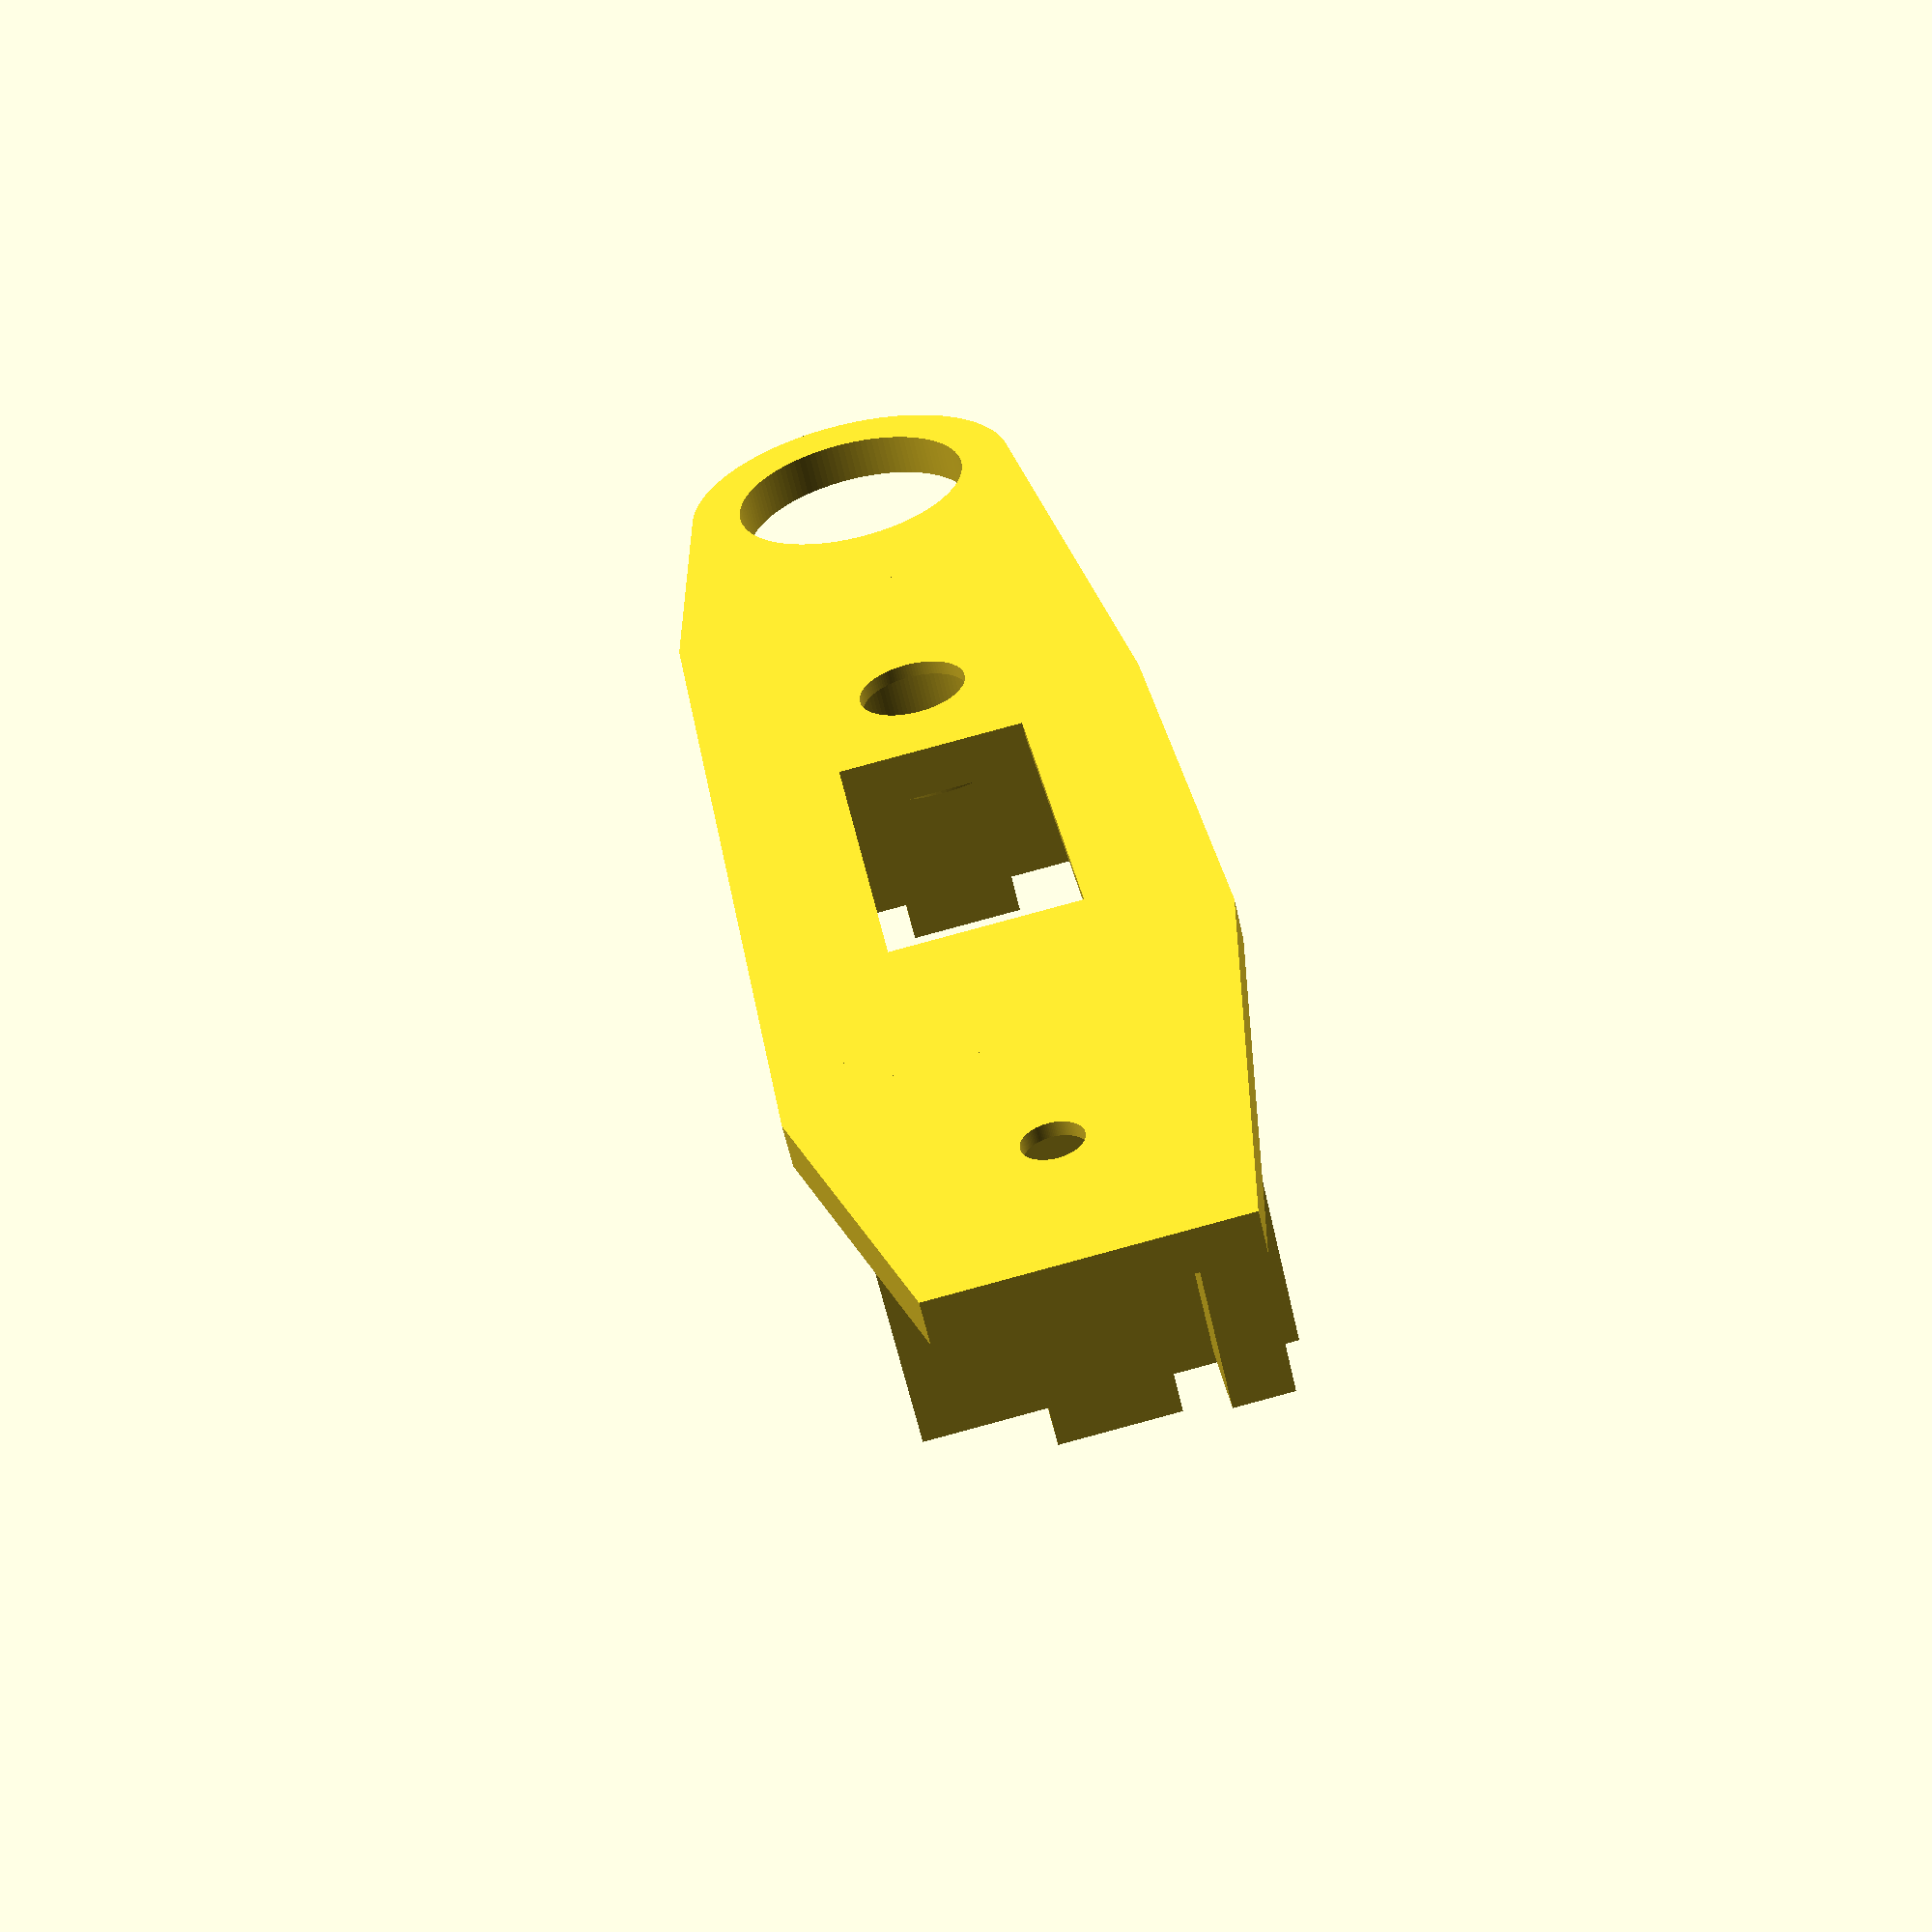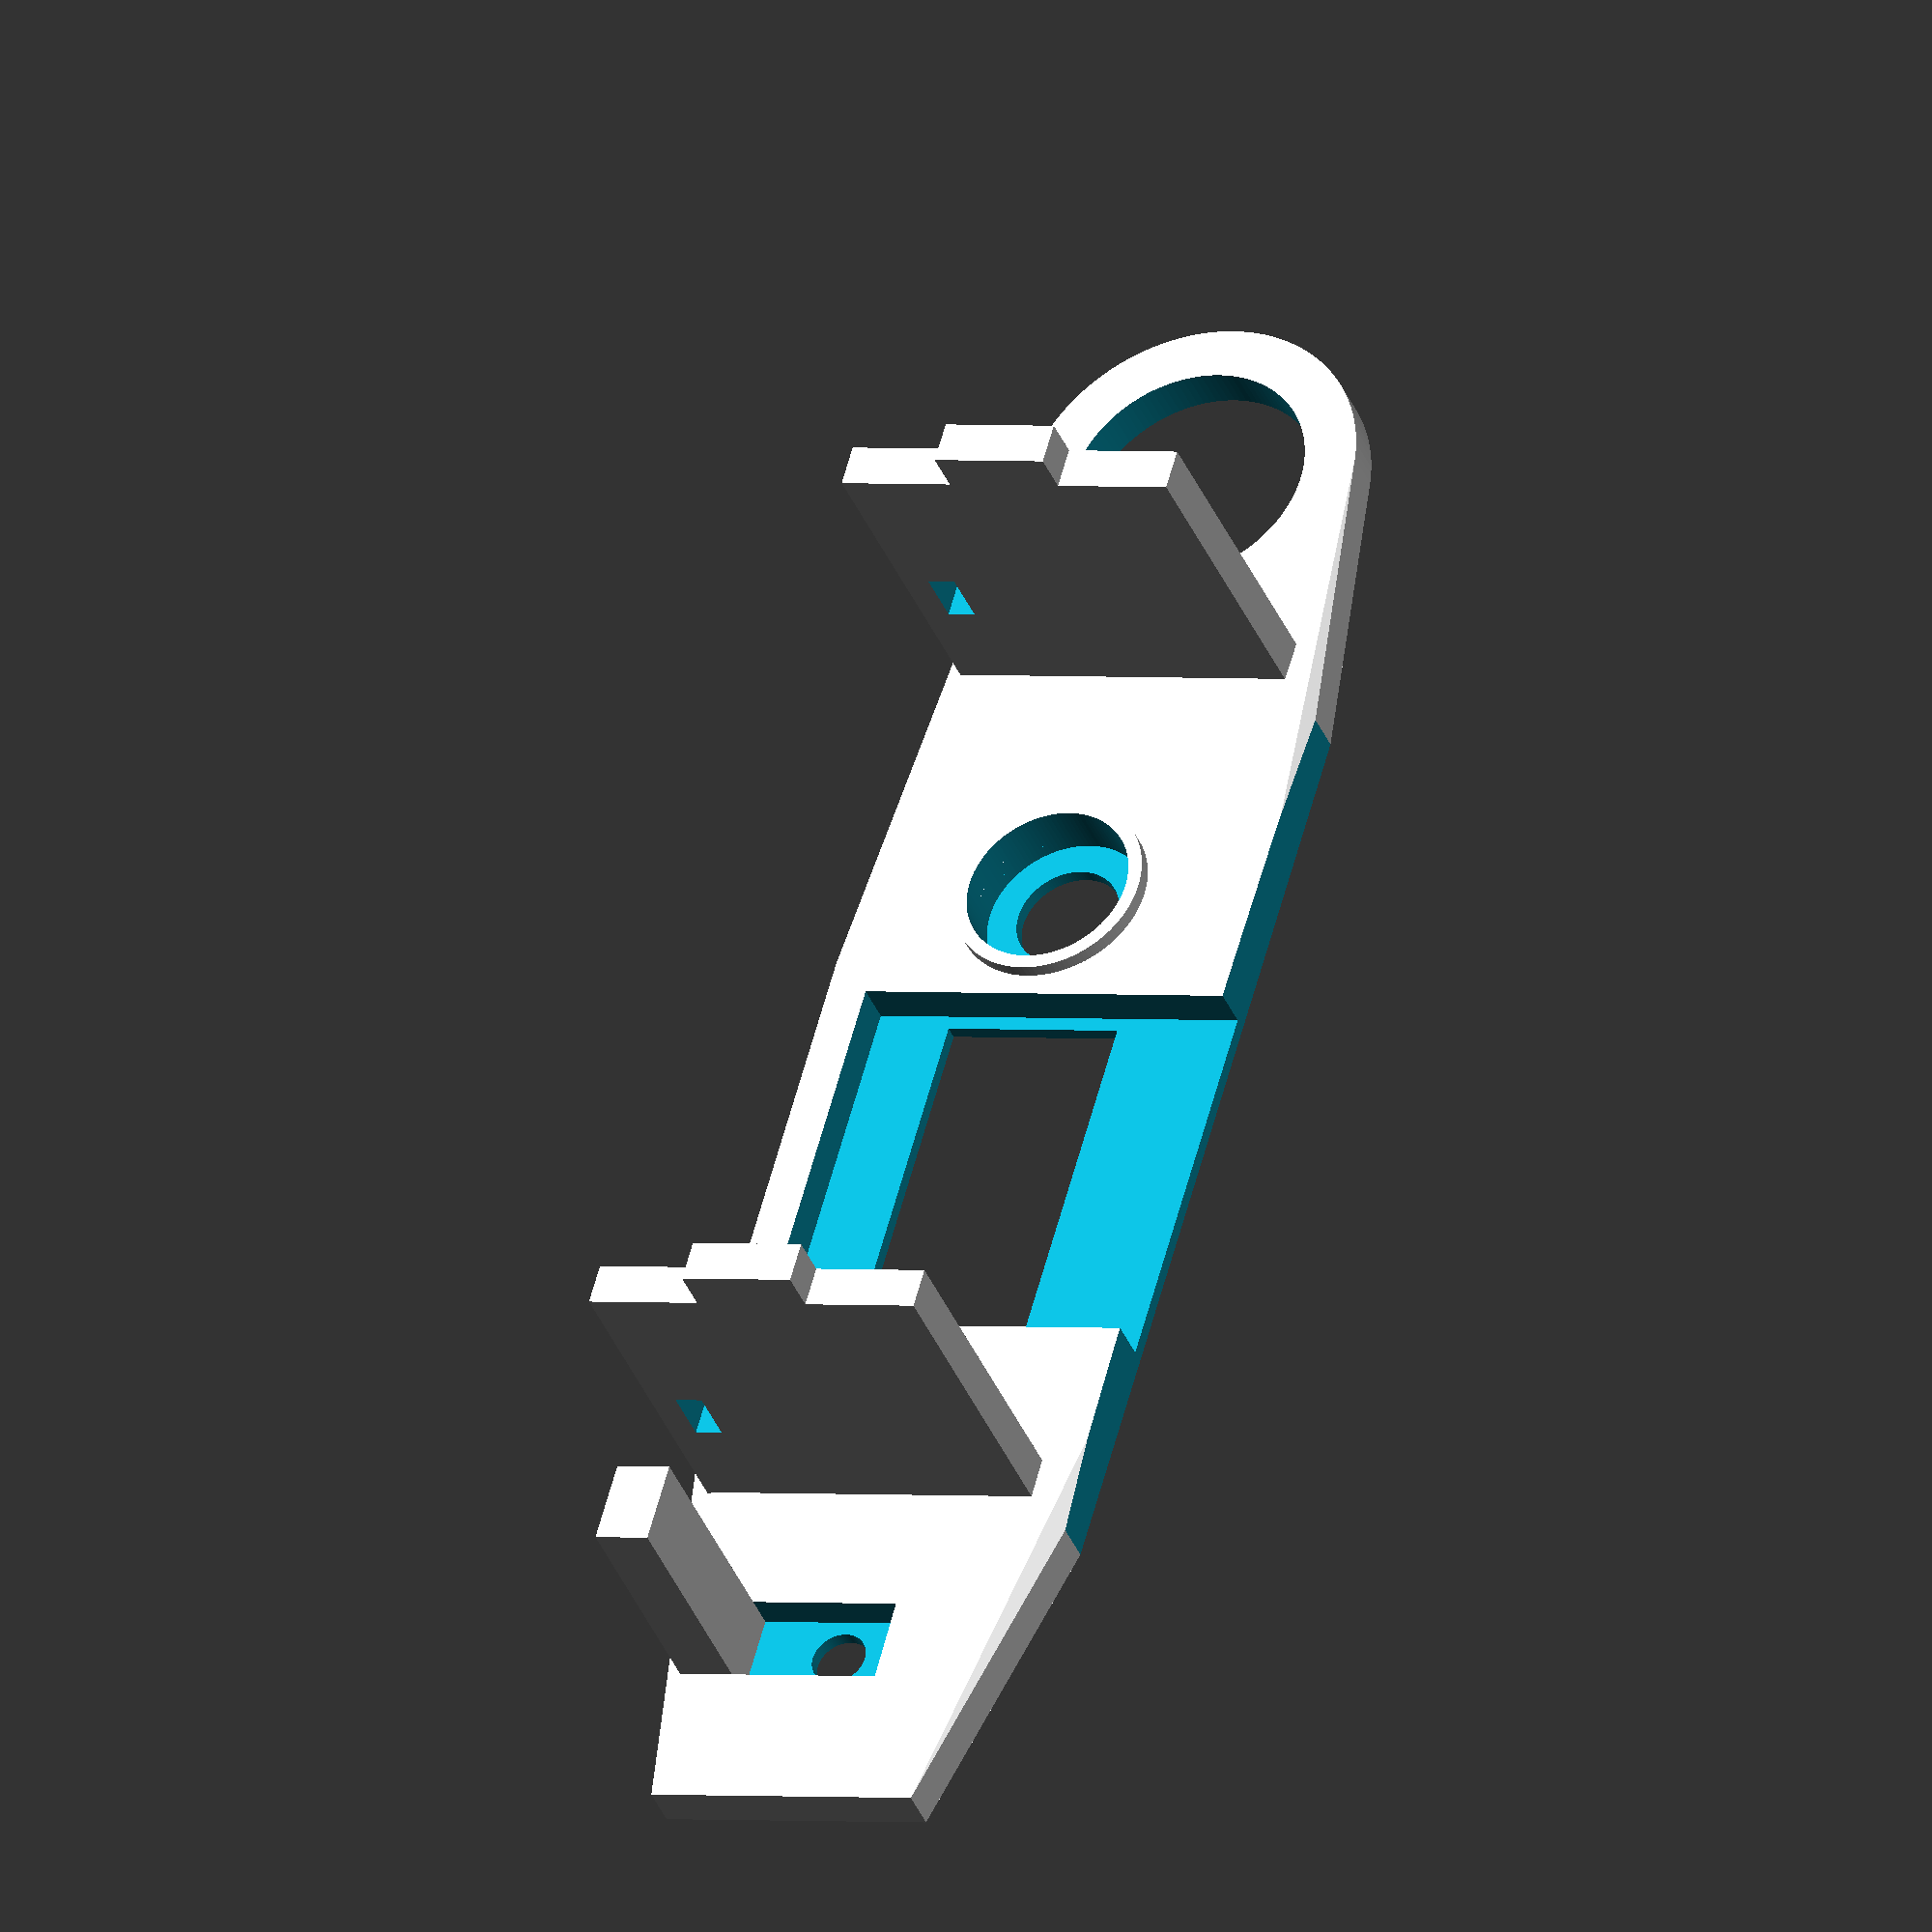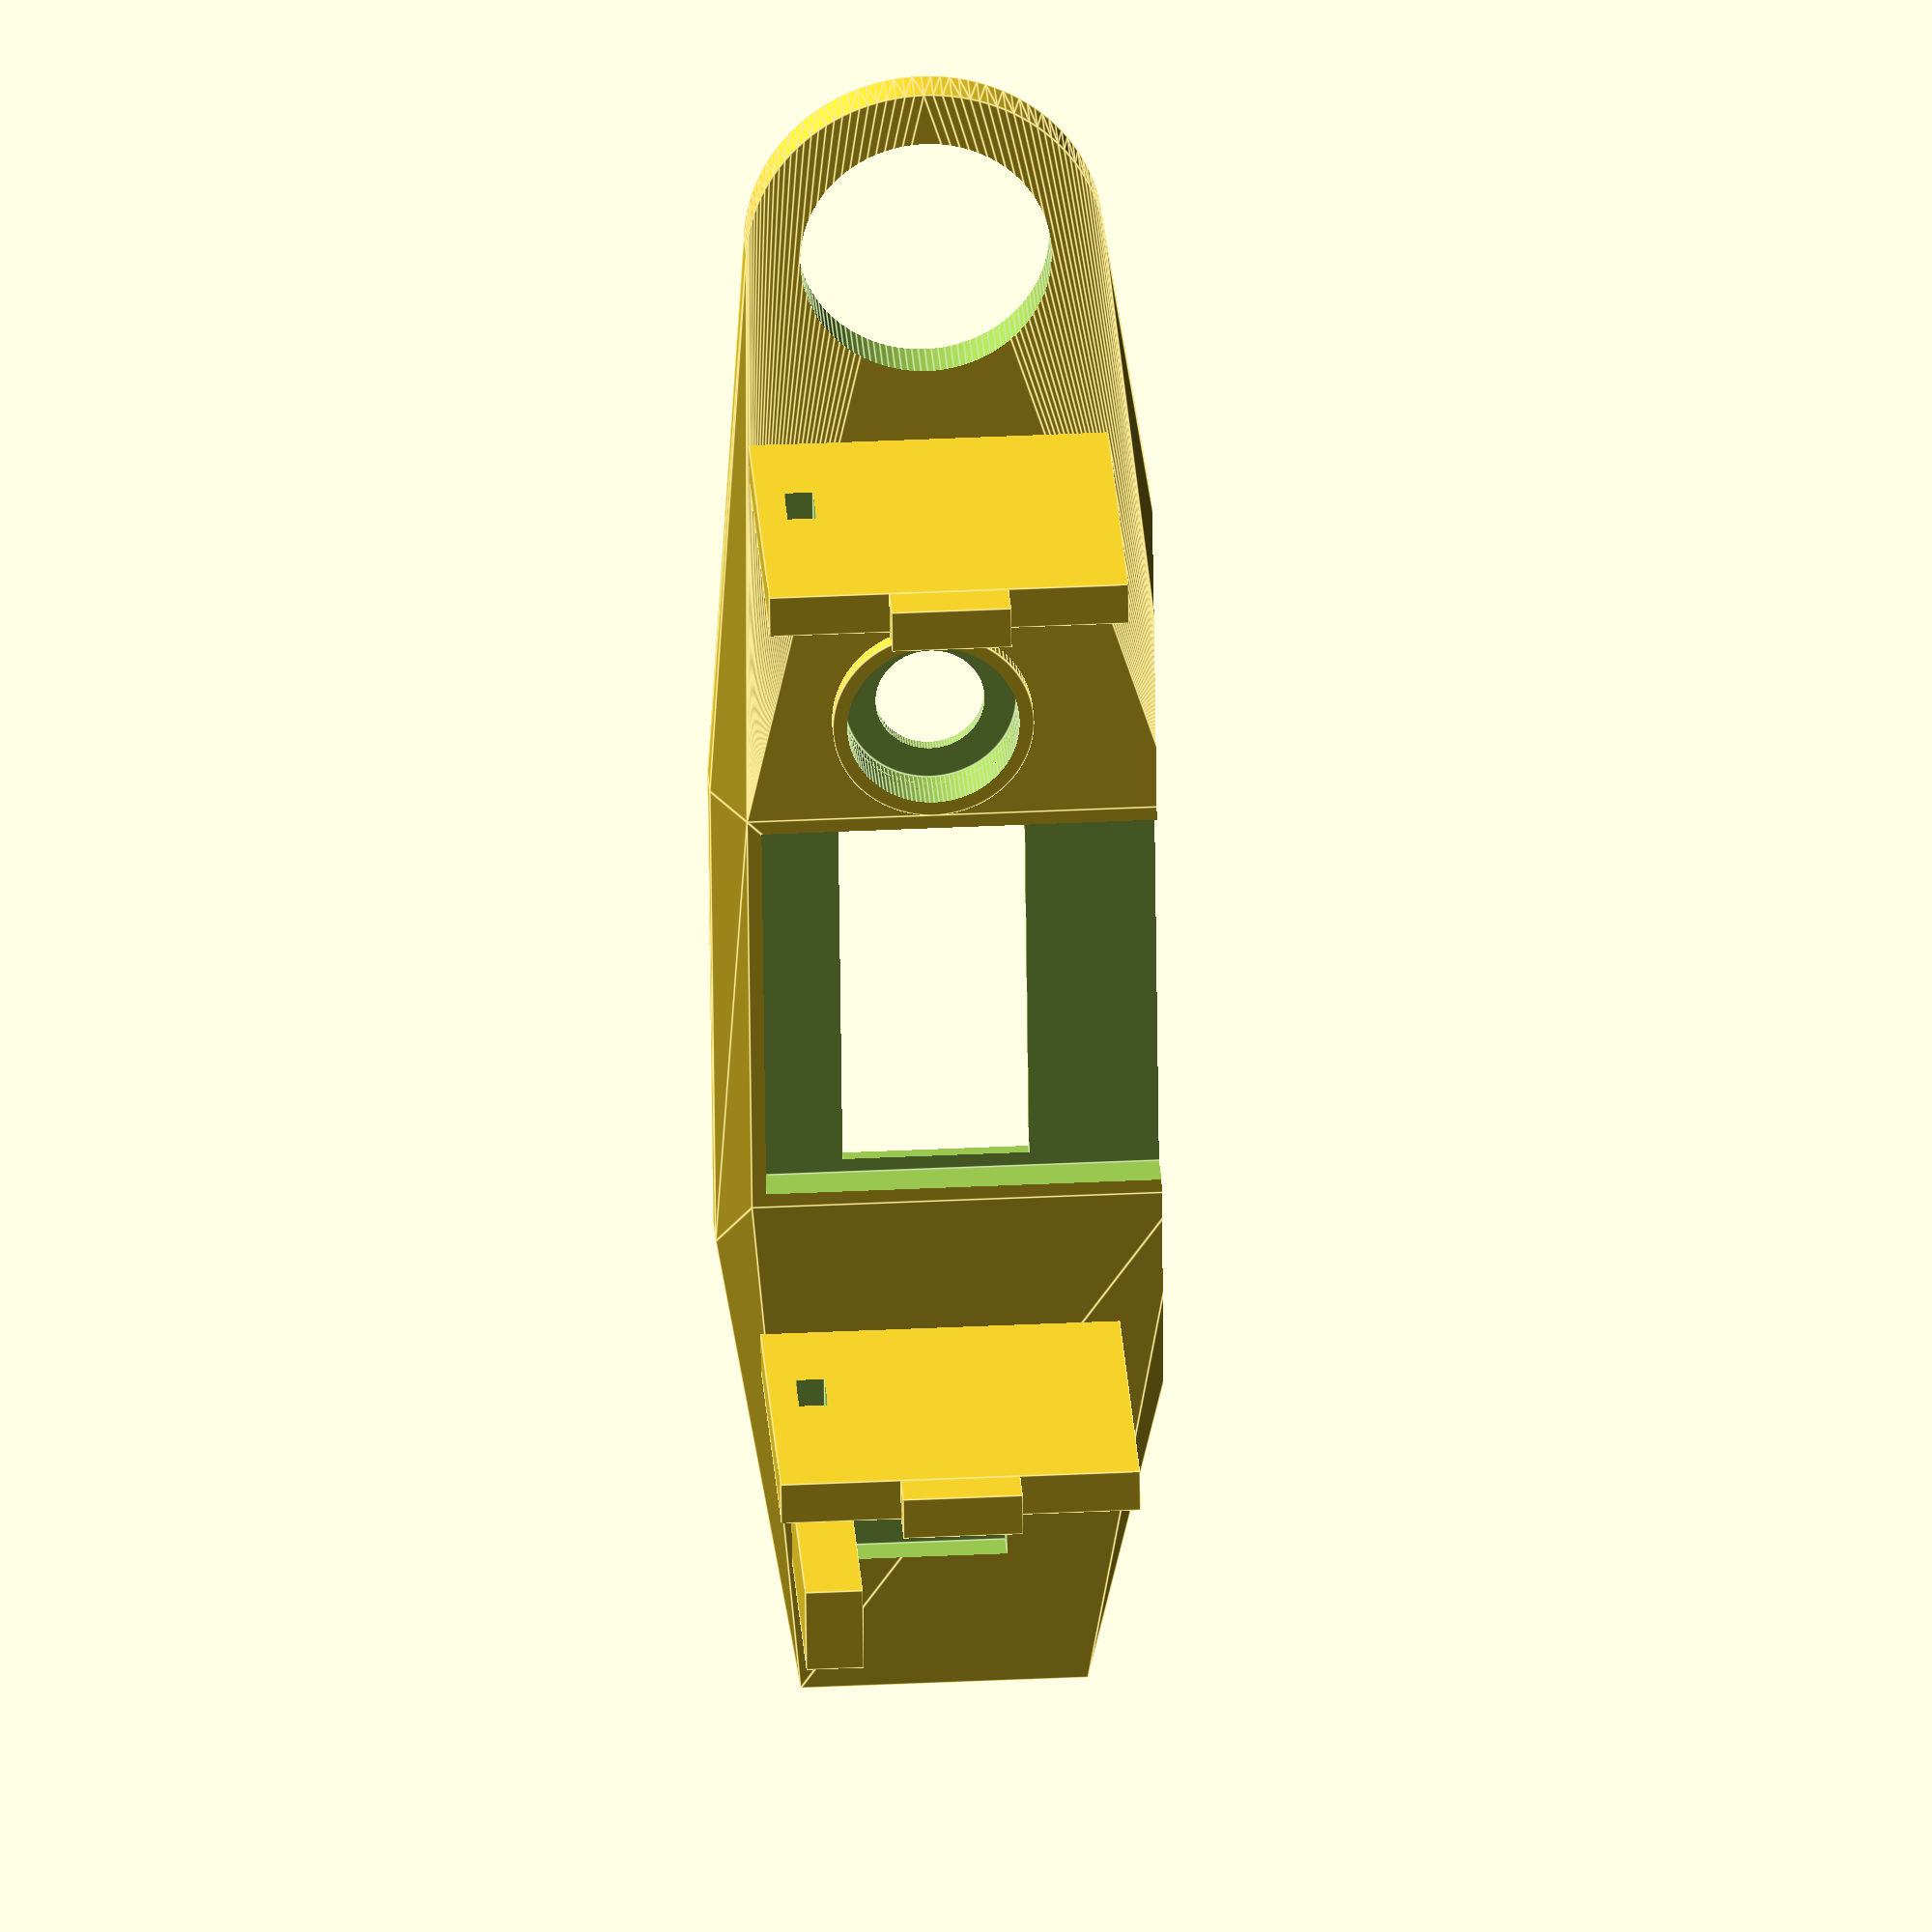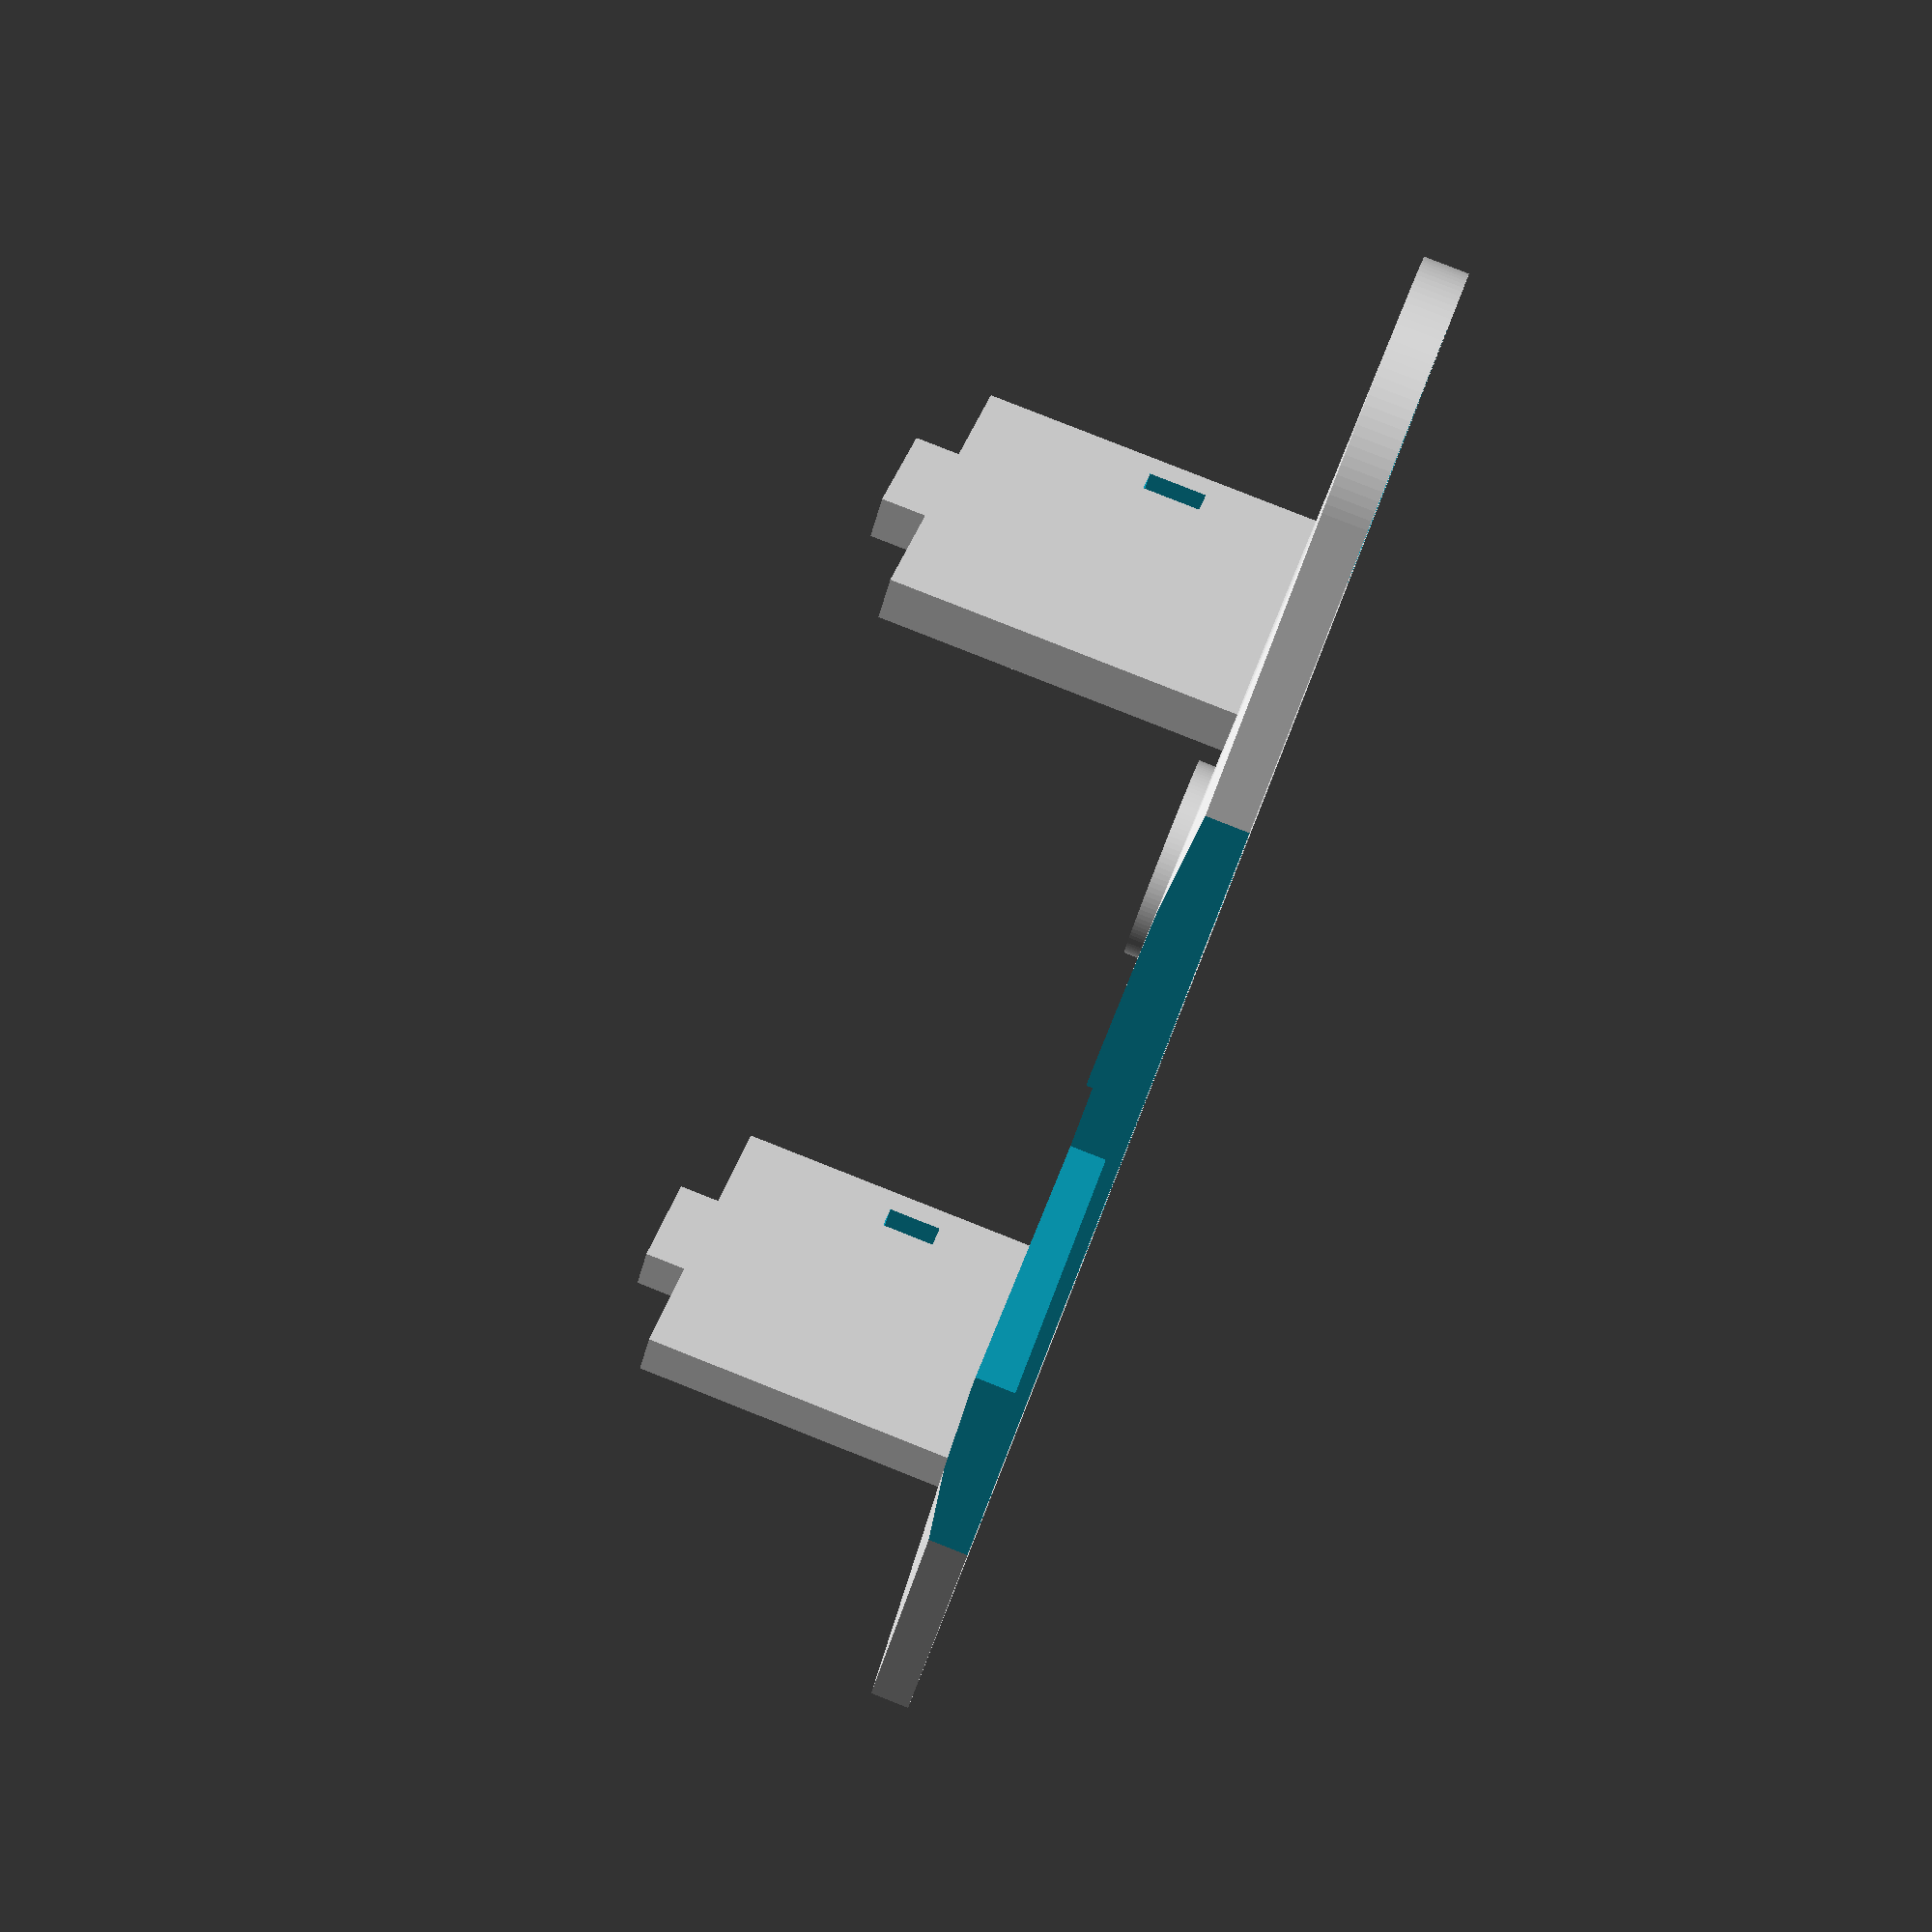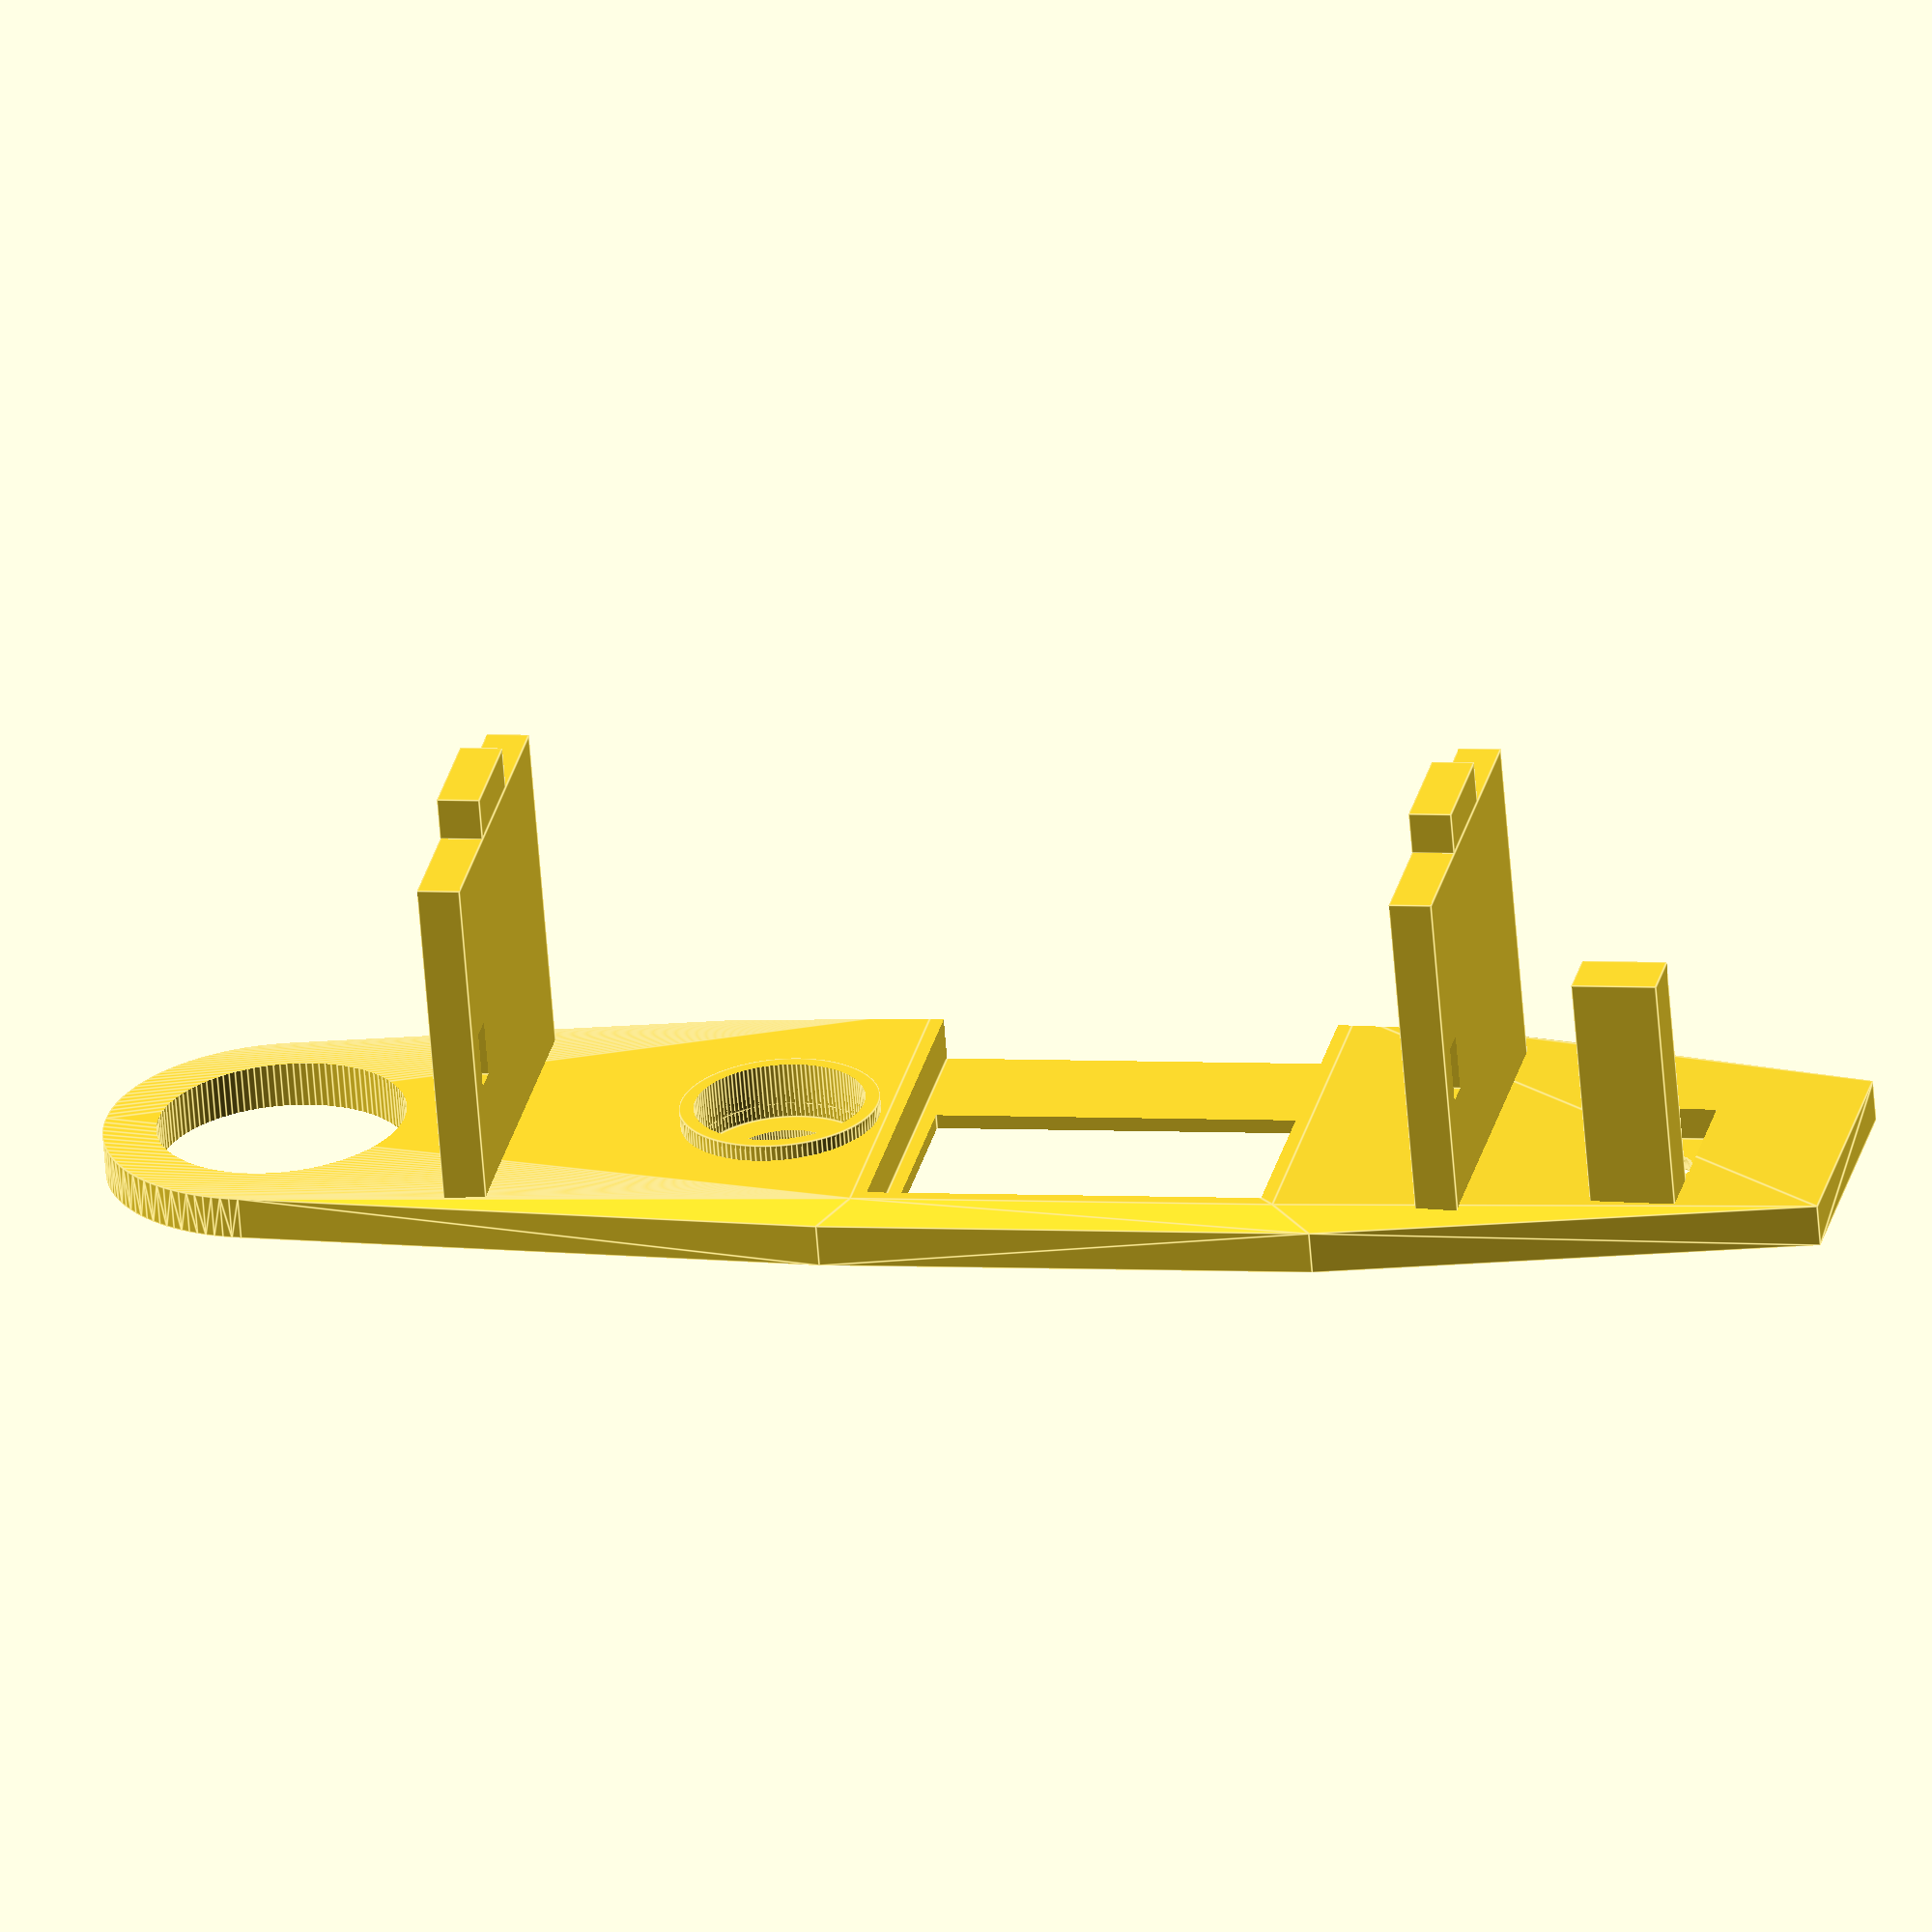
<openscad>
$fn = 120;

module hole(r) {
    translate([0,4,0]) rotate([90,0,0]) cylinder(5,r,r);
}

module tab() {
    difference() {
        cube([10,15,3]);
        hull() {
            translate([5,10,-1]) cylinder(5,2,2);
            translate([5,5,-1]) cylinder(5,2,2);
        }
    }
}


module back() {
    difference() {
        cube([66,3,25]);

        // log pot interface
        translate([18.5,0,12.5]) hole(4.2);
        translate([18.5,-2,12.5]) hole(6.9);
        translate([28.5,0,12.5]) hole(1.8);

        // lin pot hole
        translate([48.5,0,12.5]) hole(3.65);
        // lin pot locating leg
        translate([56.25,0,12.5]) translate([0,2,0]) cube([1.5,5,2.7],true);
    }



    // rebate joins
    // L rebate top
    translate([-3,0,0]) cube([3,3,25/3]);

    // R rebate top
    translate([66,0,0]) cube([3,3,25/3]);

    hull() {
        // left leg
        translate([-8,0,25]) cube([10,3,8.39]);
        // L rebate bottom
        translate([-3,0,50/3]) cube([3,3,25/3]);
    }

    hull() {
        // right leg
        translate([82,0,25]) cube([10,3,8.39]);
        // R rebate bottom
        translate([66,0,50/3]) cube([3,3,25/3]);
    }

    // bolt fixing points
    translate([-8,-15,30.39]) tab();
    translate([82,-15,30.39]) tab();
}

module sides() {
    difference() {
        translate([-3,3,0]) cube([3,27,25]);
        // zip tie mounting point for oled cables
        translate([-4,15,2]) cube([5,4,2]);
    }

    difference() {
        translate([66,3,0]) cube([3,27,25]);
        // zip tie mounting point for oled cables
        translate([65,15,2]) cube([5,4,2]);
    }

    // rebate joins
    translate([-3,0,25/3]) cube([3,3,25/3]);
    translate([66,0,25/3]) cube([3,3,25/3]);
}

module front() {
    translate([0,27,0]) {
        difference() {
            hull() {
                union() {
                    cube([66,3,25]);
                    // reinforcements for oled
                    translate([24,0,-3]) cube([35,3,3]);
                    translate([24,0,25]) cube([35,3,6]);
                    // screen seat
                    translate([26,-1,-0.5]) cube([30,3,30]);

                    // IR receiver holder
                    translate([68, 0, 2.5]) cube([26, 3, 20]);
                }

                // mount for switch
                translate([-17,0,12.5]) rotate([270,0,0]) cylinder(h=3,d=25);
            }
            // hole for switch
            translate([-17,0,12.5]) rotate([270,0,0]) translate([0,0,-1]) cylinder(h=5,d=17.5);

            // bearing seat
            translate([18.5,0,12.5]) hole(3.8);
            translate([18.5,-2,12.5]) hole(6);

            // OLED screen
            translate([28,-1,6]) cube([26,5,13]);
            translate([27,-3,0.5]) cube([28,5,28]);

            // hole to mount IR receiver
            translate([78, -3, 5]) cube([6, 5, 12]);
            translate([81, 0, 12.5]) rotate([270,0,0]) translate([0,0,-1]) cylinder(h=5,d=4);
        }
        // bearing seat
        translate([18.5,0,12.5]) {
            difference() {
                rotate([90,0,0]) cylinder(2,7,7);
                translate([0,1,0]) rotate([90,0,0]) cylinder(5,6,6);
            }
        }

        // cable mount for IR receiver
        translate([78, -17, 2]) cube([6, 20, 4]);

    }
}

module pcb() {
    // PCB holder
    translate([36,-73,22]) difference() {
        cube([45,73,3]);
        translate([5.5,3.5,-8]) {
            // standoff holes
            translate([0,0,0]) cylinder(10,r=1.55);
            translate([36,0,0]) cylinder(10,r=1.55);
            translate([36,56,0]) cylinder(10,r=1.55);
            translate([0,56,0]) cylinder(10,r=1.55);
        }
    }

    // PCB bracket
    translate([38,0,22]) rotate([180,90,0]) linear_extrude(2) polygon([[0,0],[15,0],[0,70]]);
}

difference() {
    union() {
        front();
        sides();
        //color("gray") back();
        //color("gray") pcb();
    }
    // cut of buttom to clear folded metal
    translate([0, 0, 28]) cube([100, 100, 10]);
}


</openscad>
<views>
elev=93.4 azim=123.2 roll=105.1 proj=p view=solid
elev=178.5 azim=305.9 roll=244.3 proj=o view=solid
elev=322.3 azim=100.9 roll=266.5 proj=o view=edges
elev=144.6 azim=285.7 roll=165.0 proj=p view=wireframe
elev=153.6 azim=4.6 roll=348.8 proj=o view=edges
</views>
